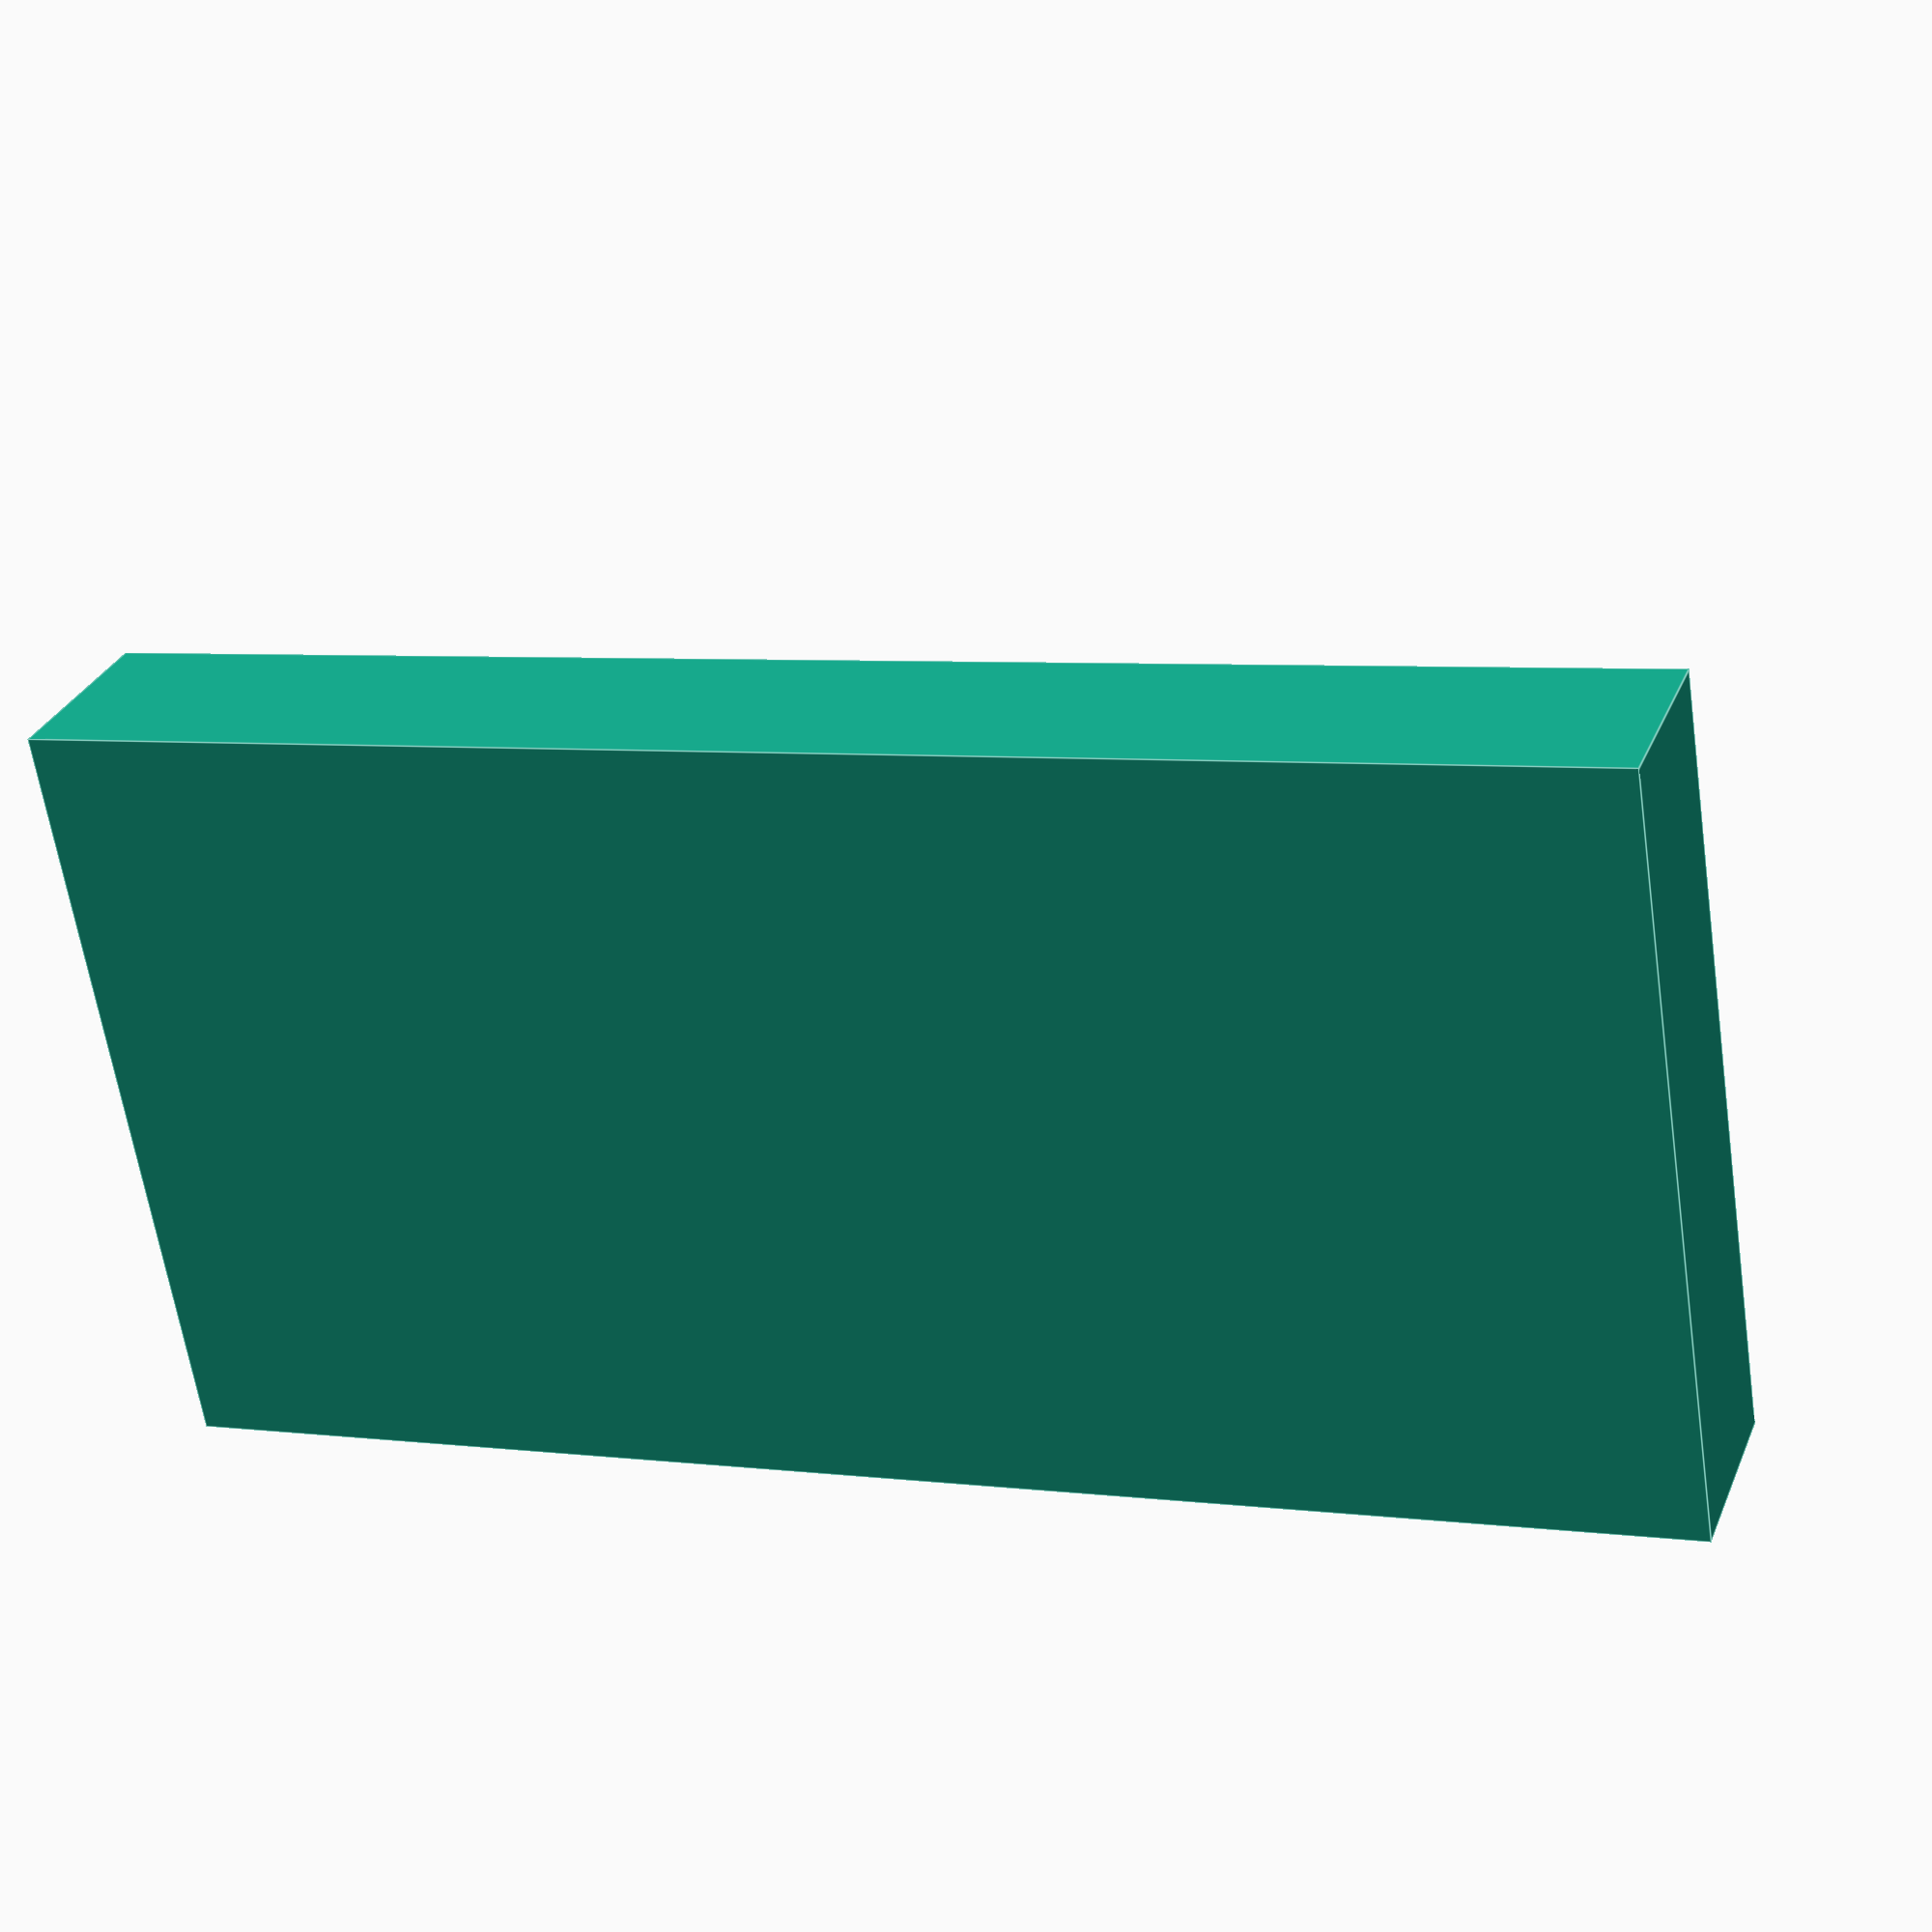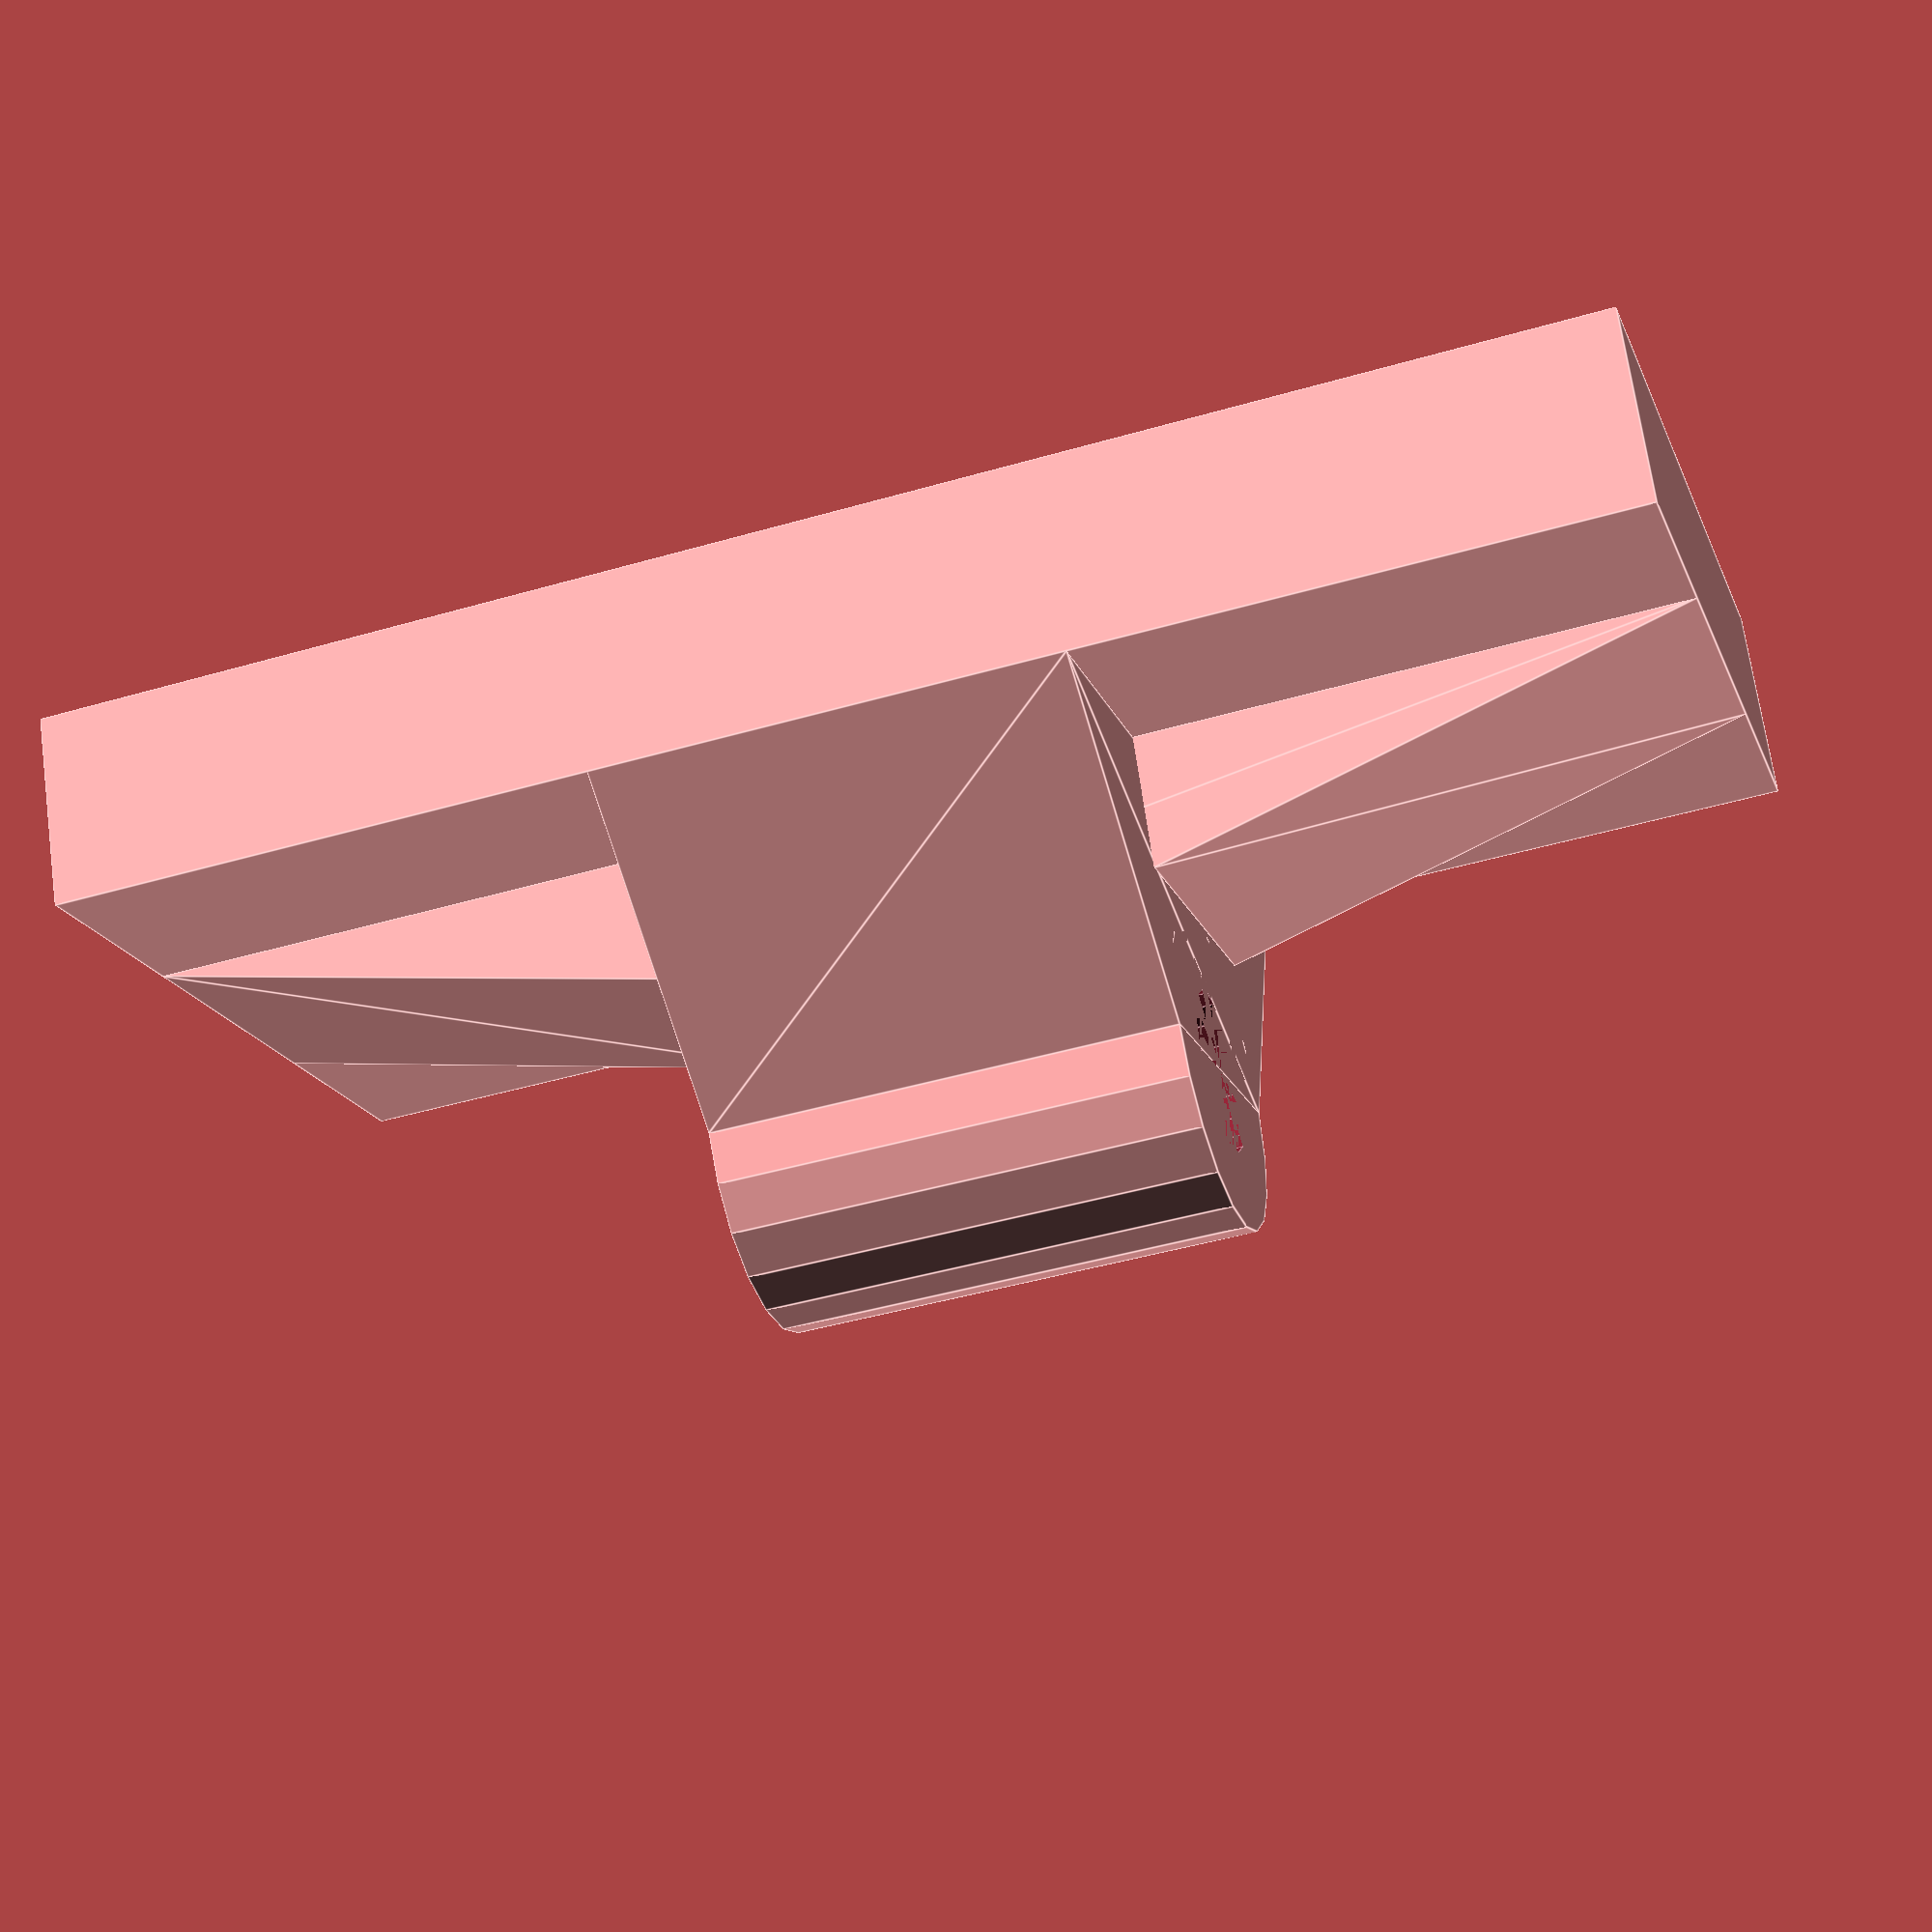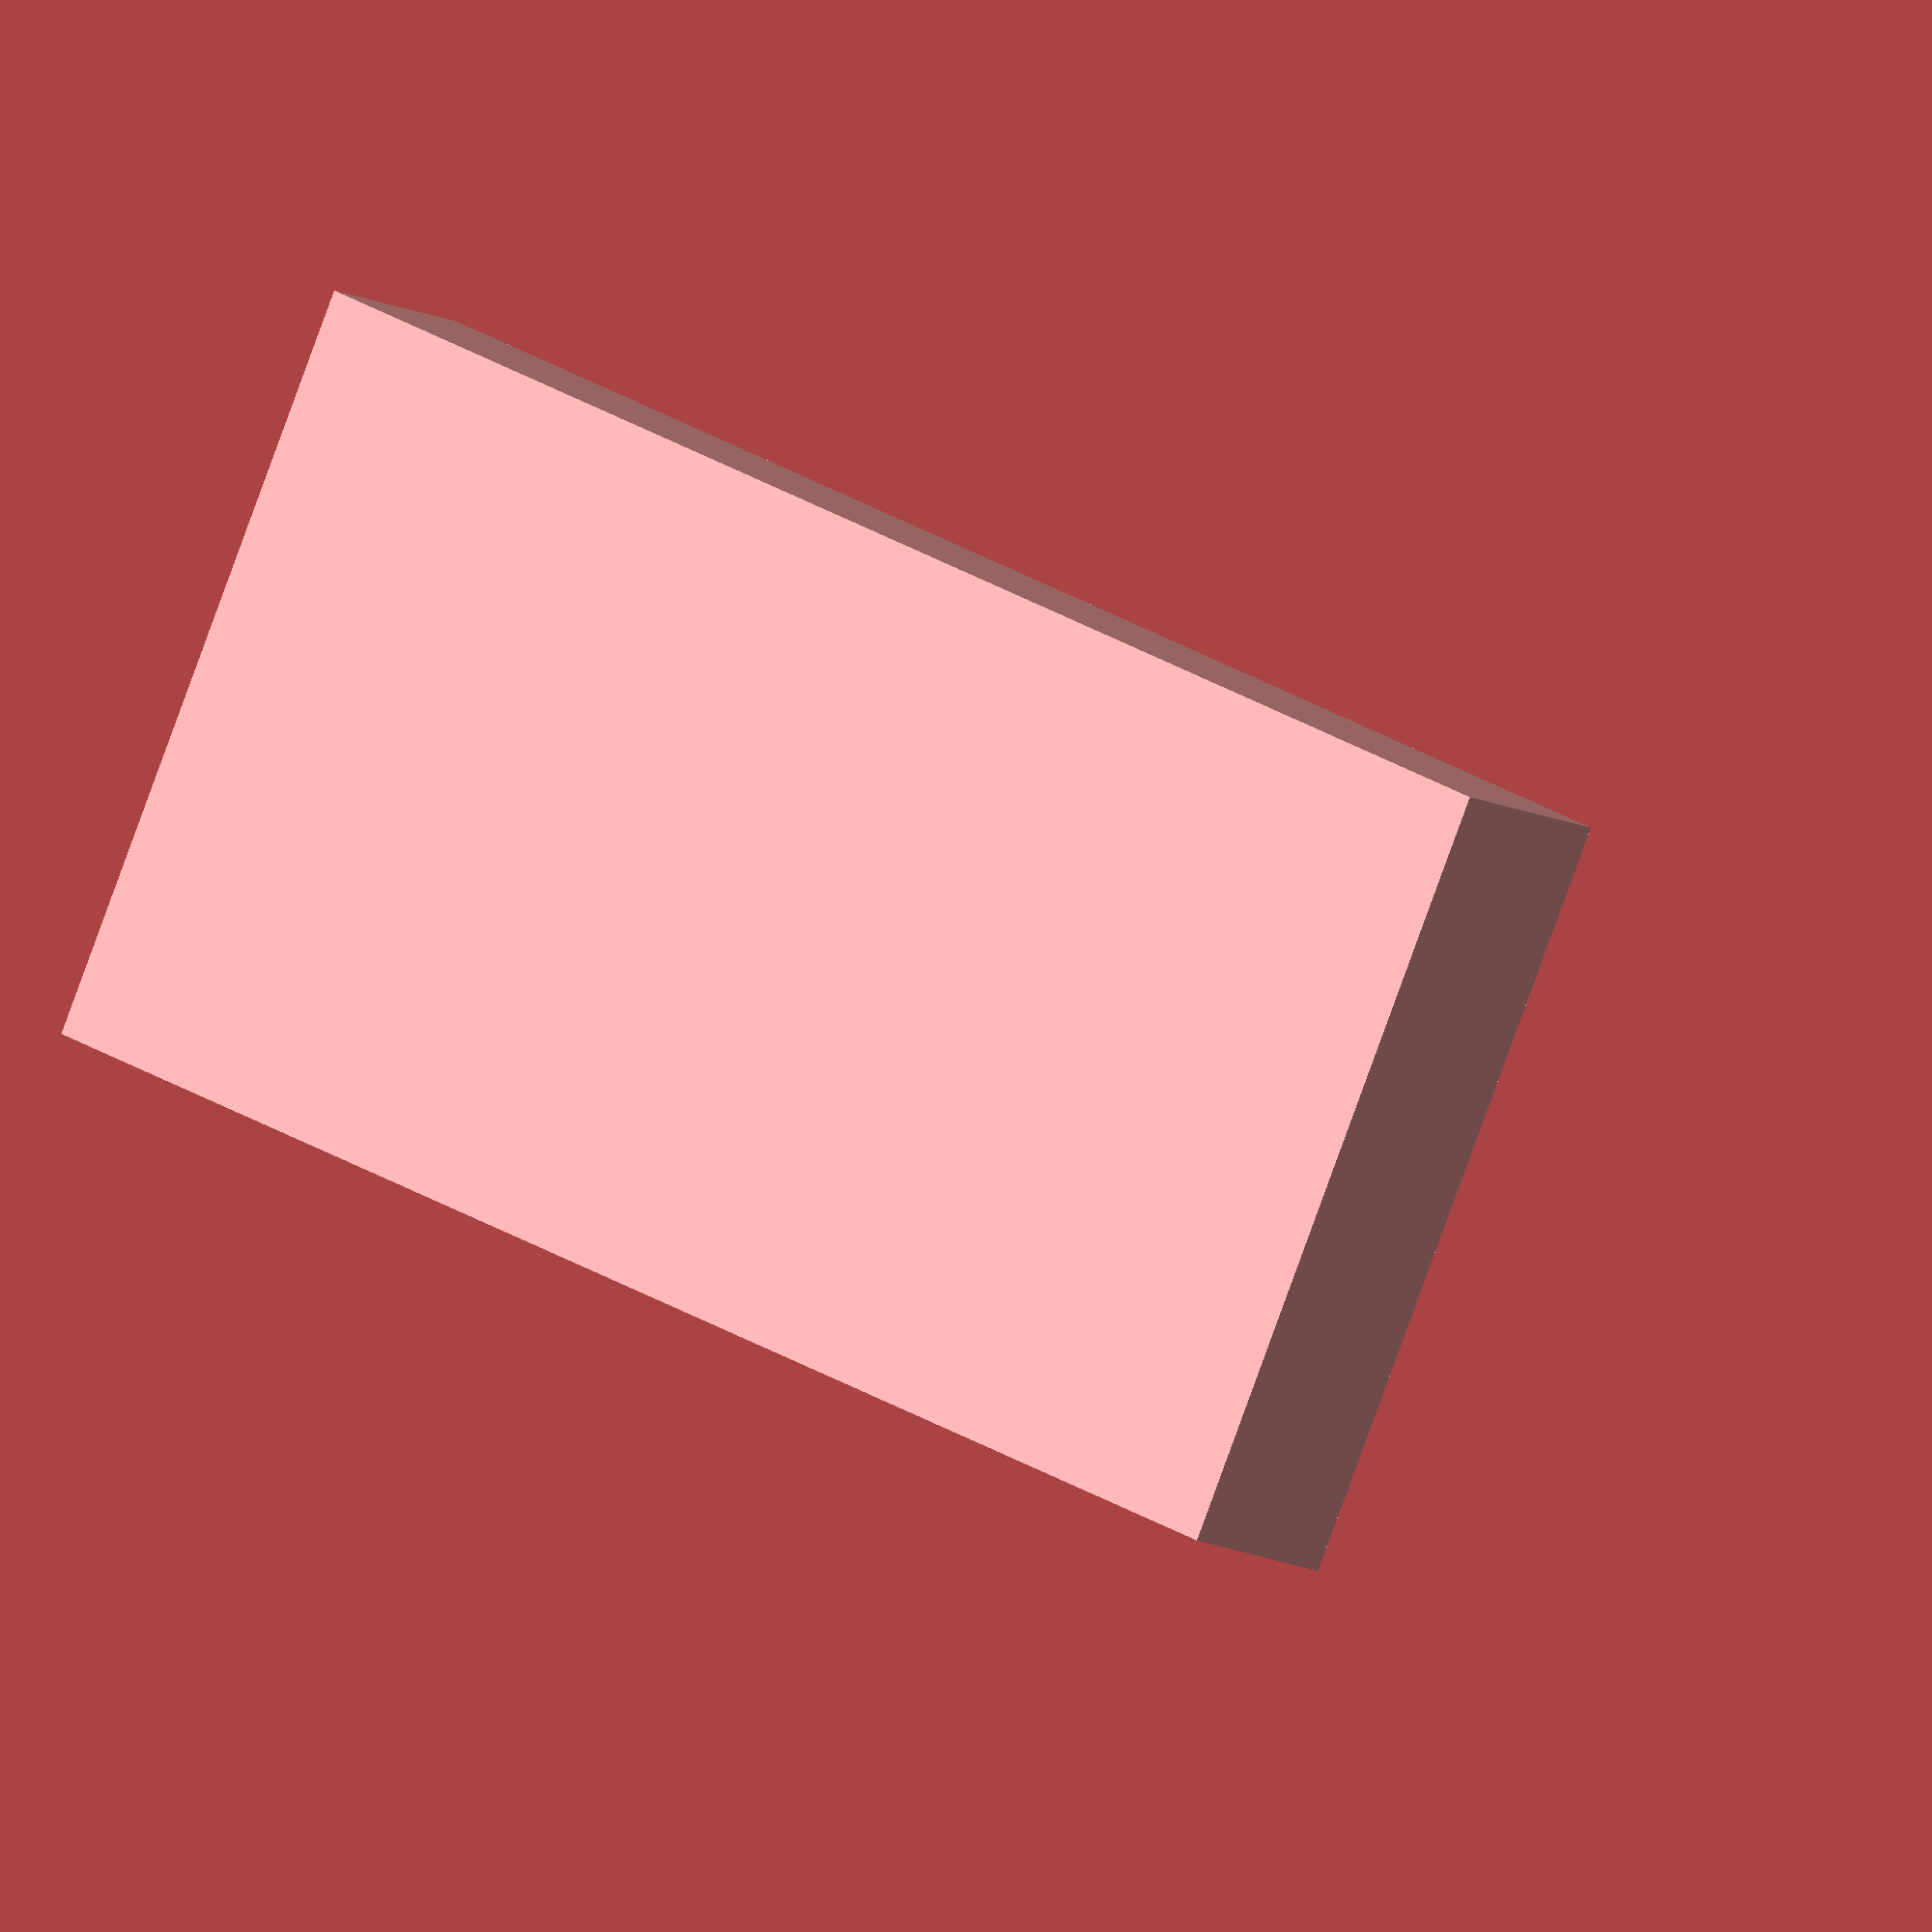
<openscad>
/*
    Wolfcraft - Backen
    
    ein weiterer Versuch, eigene Backen für die Wolfkraft-Zwingen
    zu modellieren
    
    + Wolfcraft FZH 40 Ergo-Federzwinge 3626000

    
    nicht probiert:
      Wolfcraft FZ 40 Federzwinge 3630000
      Wolfcraft FZR30 Ratschenzwinge 3016000 
*/

$fn = $preview ? 20 : 100;


pindm = 3.9 + 0.2;      // Durchmesser des Pinlochs
pinbreite = 12.0;         // Breite des Pinzylinders
pinwandst = 2.0;         // Wandstärke des Pinlochs

backenbreite = 20.0;
backenlaenge = 40.0;
backendicke = 5.0;
backenoffset = 10.0;

// die beiden Stege
stegachse = true;          // ohne diesen macht es keinen Sinn!
stegquer = true;

steg=[ 
    [0,-pindm/2.0-pinwandst],
    [0,+pindm/2.0+pinwandst],
    [backenoffset-backendicke/2.0,backenbreite/2.0],
    [backenoffset-backendicke/2.0,-backenbreite/2.0]
    ];
stegpkt=[[0,1,2,3]];

steif=[ 
    [pindm/2.0+pinwandst,-pinbreite/2.0],
    [pindm/2.0+pinwandst,+pinbreite/2.0],
    [backenoffset-backendicke/2.0,backenlaenge/2.0],
    [backenoffset-backendicke/2.0,-backenlaenge/2.0]
    ];
steifpkt=[[0,1,2,3]];


difference() {
    union() {
        cylinder(h=pinbreite,d=pindm+2*pinwandst, center=true);
        
        translate([backenoffset,0,0])
        cube([backendicke,backenbreite,backenlaenge], center=true);
        
        // der Steg in Achsenausrichtung
        if (stegachse) {
            linear_extrude(height=pinbreite, center = true, 
                                   convexity = 10, twist = 0)
            polygon(steg,stegpkt);
        }
        
        // der Steg in Querrichtung
        if (stegquer) {
            rotate([90,0,0])
            linear_extrude(height=pindm+2.0*pinwandst, center = true, 
                                   convexity = 10, twist = 0)
            polygon(steif,steifpkt);
        }
    }
    
    union() {
        cylinder(h=pinbreite,d=pindm, center=true);
    }
}



</openscad>
<views>
elev=354.9 azim=156.4 roll=291.5 proj=p view=edges
elev=224.5 azim=115.4 roll=71.3 proj=p view=edges
elev=152.9 azim=29.4 roll=225.6 proj=o view=solid
</views>
